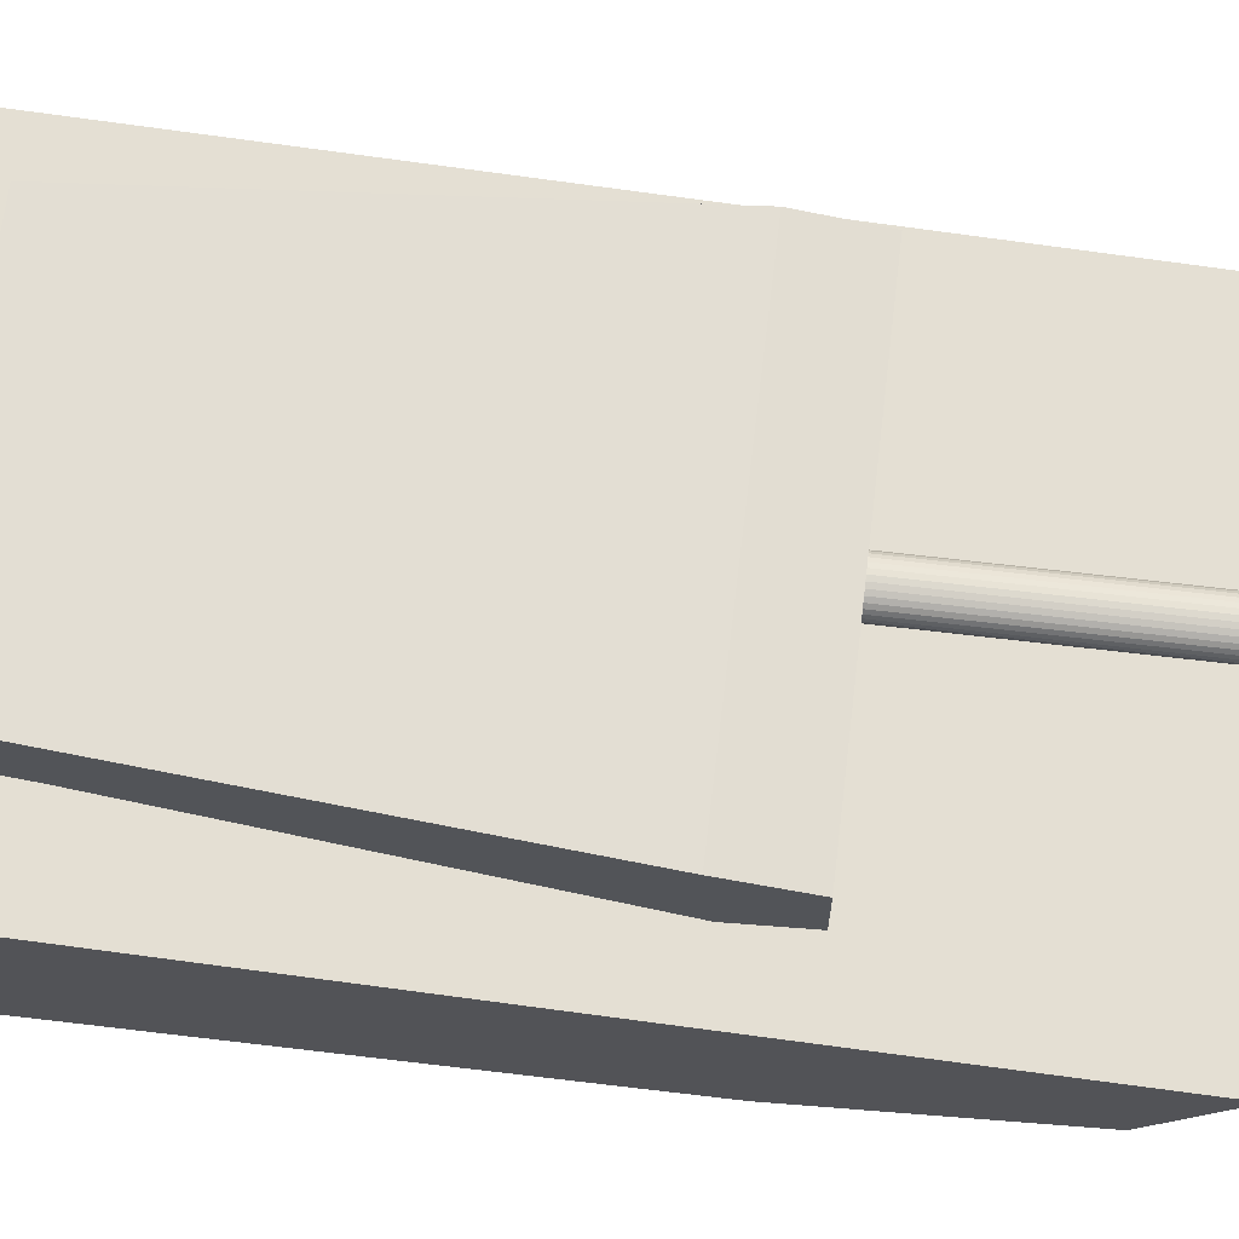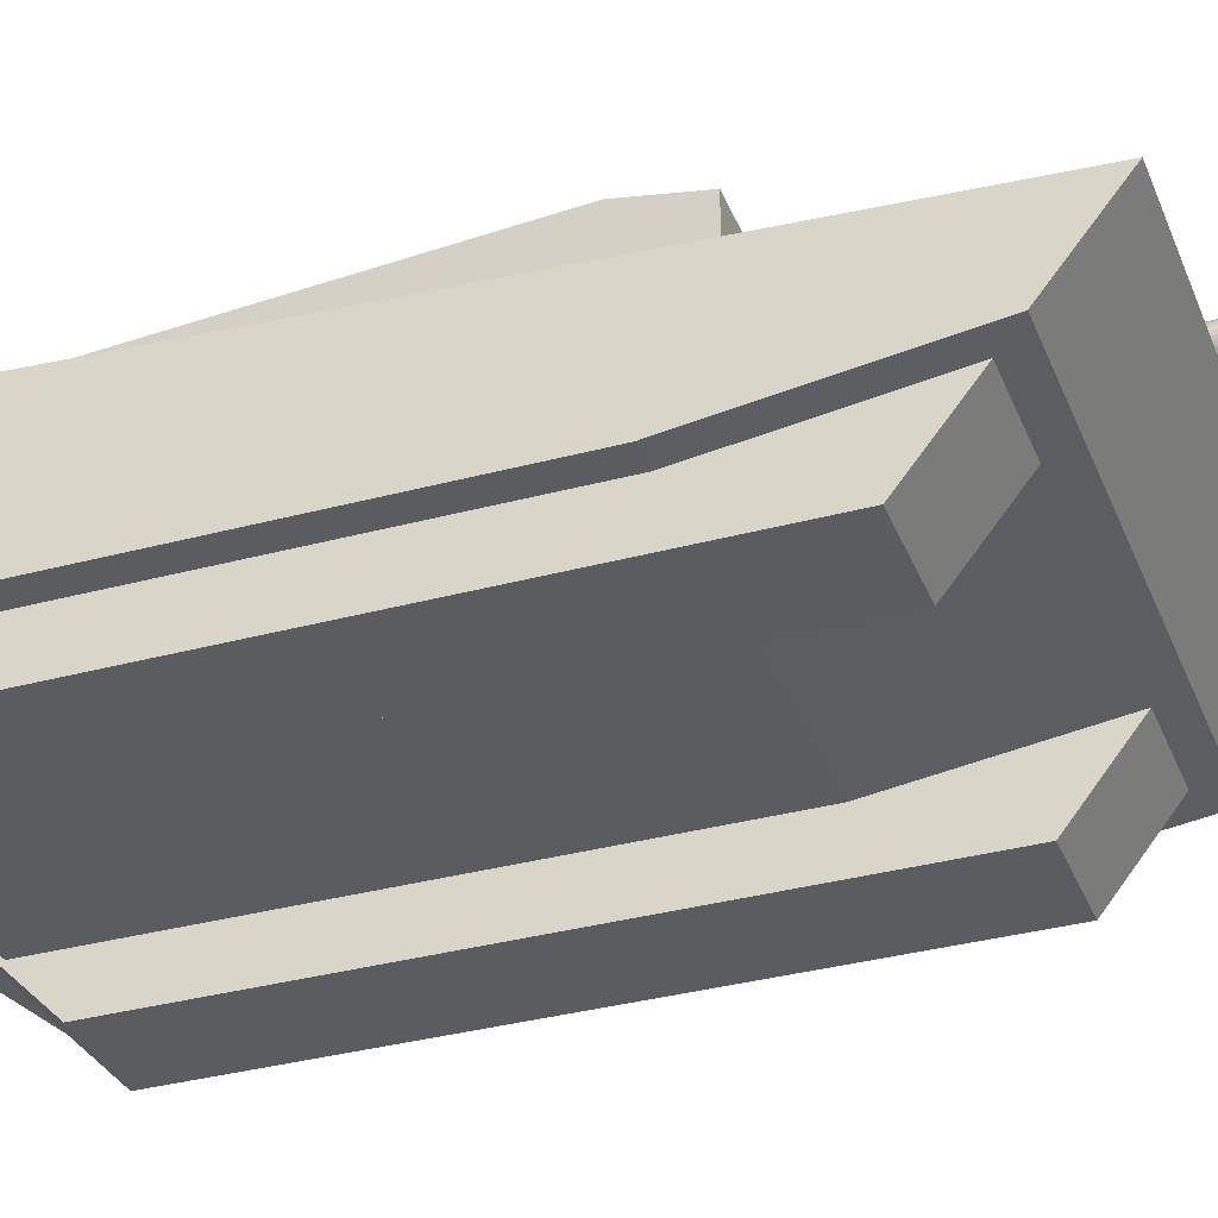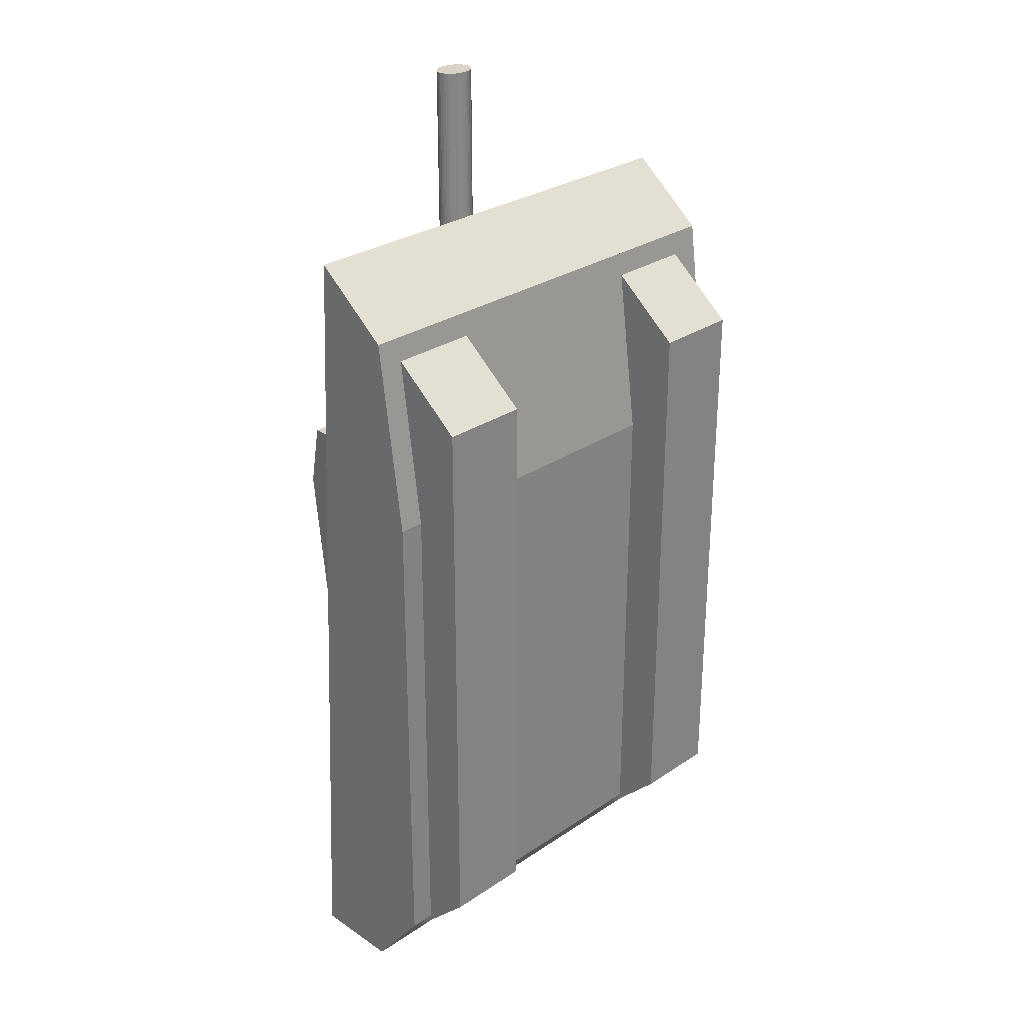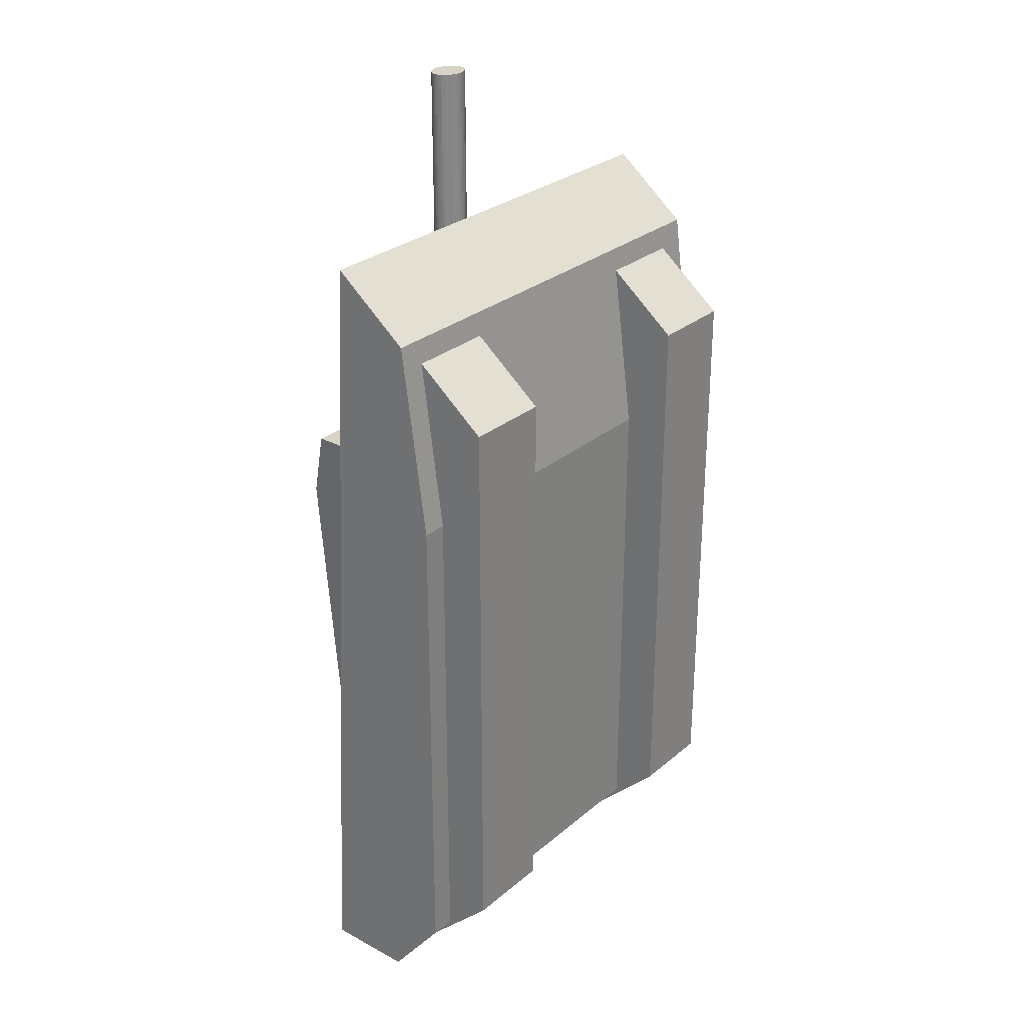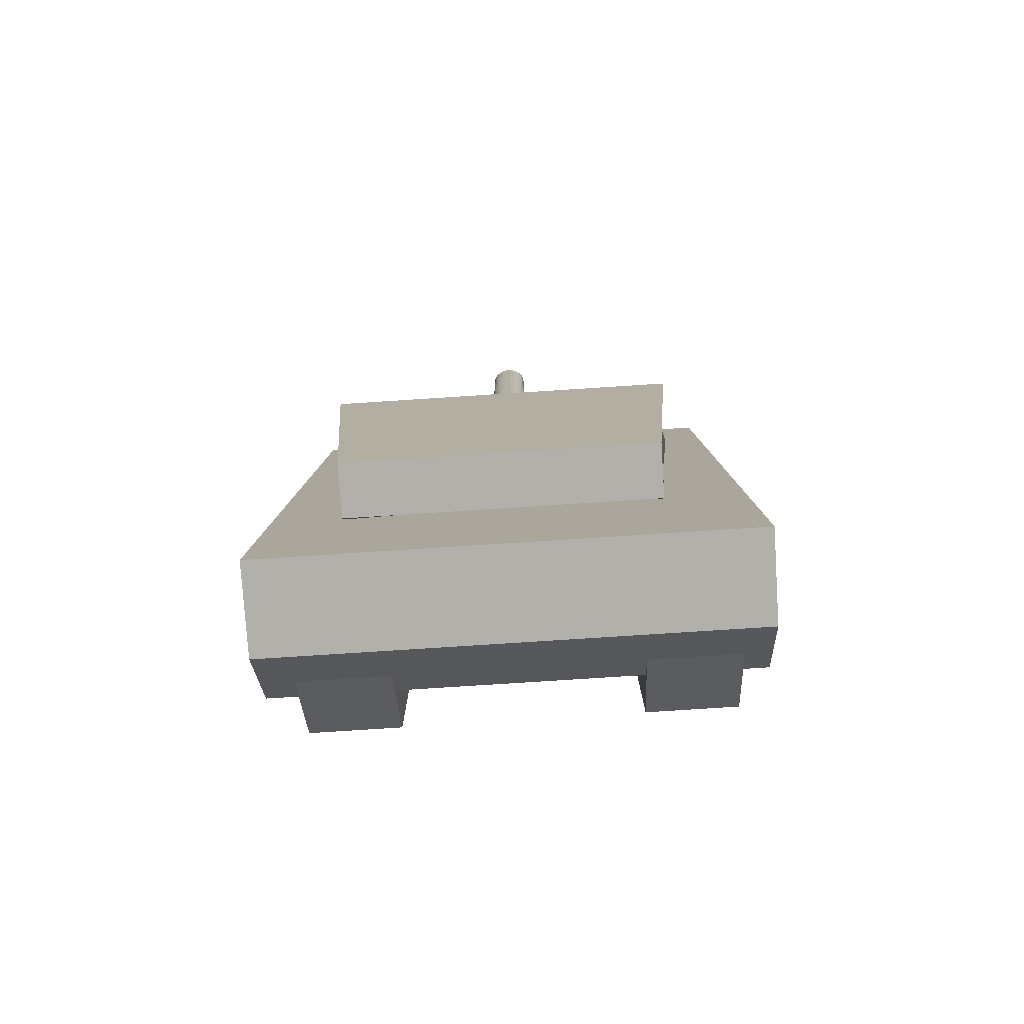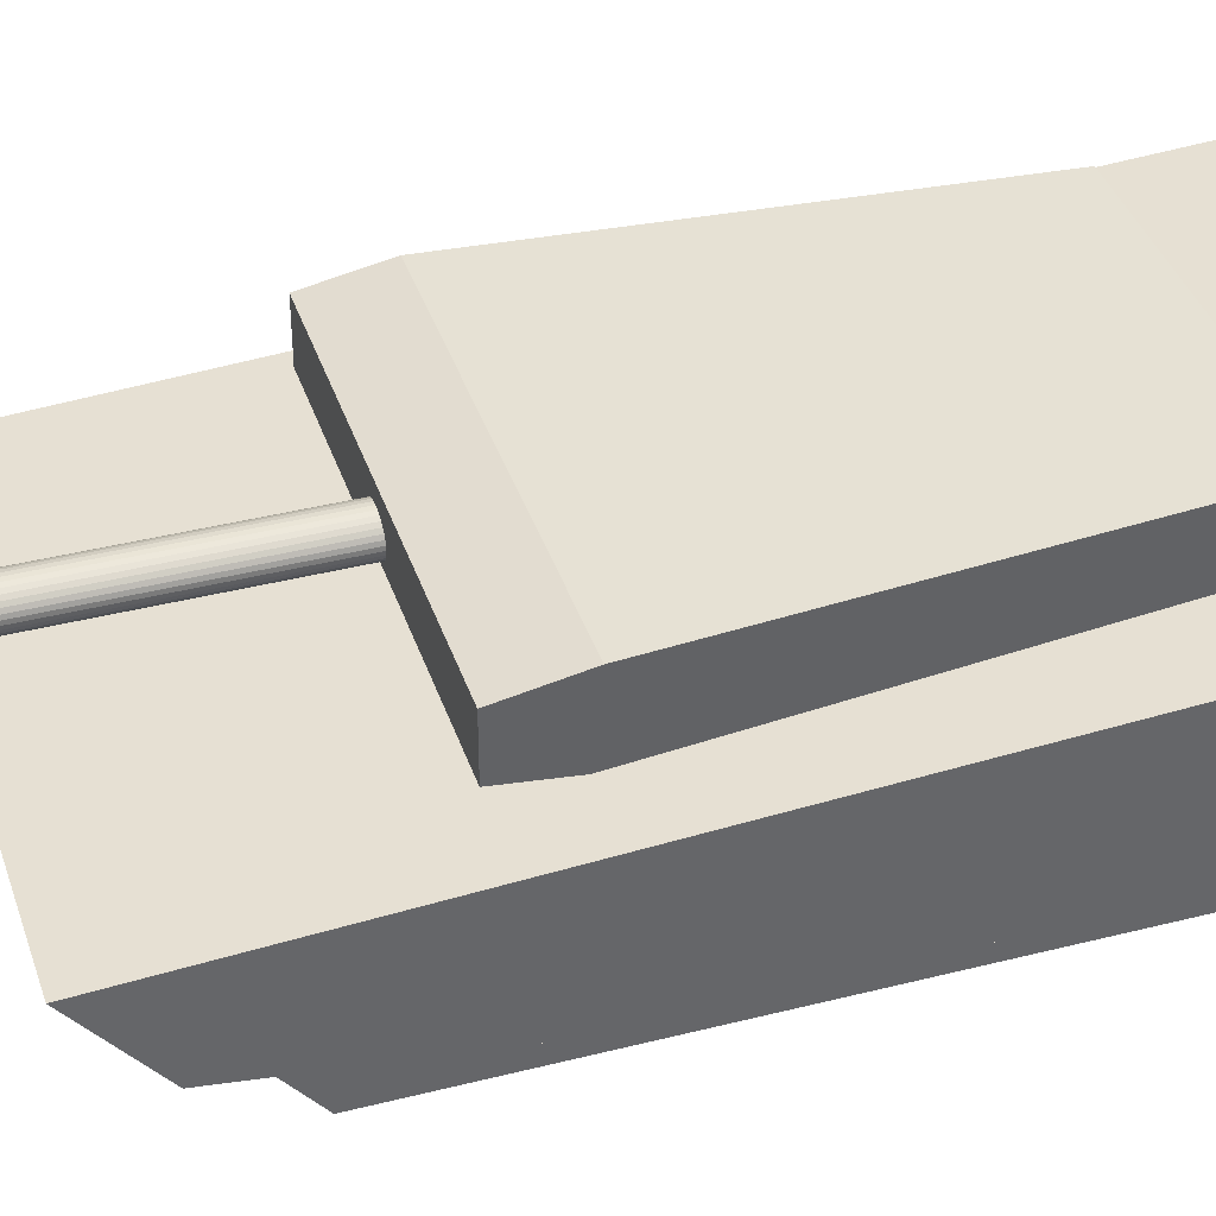
<metadata>
{"format":"obj","ext":"obj","renderer":"f3d","projection":"perspective","resolution":1024,"background":"white","views":[{"elev":67.2,"azim":-83.2,"up":"+Y"},{"elev":-34.8,"azim":-70.1,"up":"+Y"},{"elev":28.7,"azim":-45.0,"up":"+Z"},{"elev":28.3,"azim":-51.2,"up":"+Z"},{"elev":-78.5,"azim":-176.3,"up":"+Z"},{"elev":39.0,"azim":72.3,"up":"+Y"}]}
</metadata>
<code>
o Cube
v 2.712 1.791 -4.644
v 2.712 0.7174 -4.644
v 2.712 1.237 5.434
v 2.712 0.3214 4.705
v -2.855 1.791 -4.644
v -2.855 0.7174 -4.644
v -2.855 1.237 5.434
v -2.855 0.3214 4.705
v -2.855 0.003267 2.366
v -0.07149 0.7174 -4.644
v -0.07149 0.3214 4.705
v 2.712 0.003267 2.366
v -0.07149 0.003267 2.366
v -1.463 0.7174 -4.644
v 2.712 0.01108 -3.744
v -2.855 0.01108 -3.744
v 1.32 0.7174 -4.644
v -0.07149 0.01108 -3.744
v -1.463 0.003267 2.366
v 1.32 0.003267 2.366
v 1.32 0.01108 -3.744
v -1.463 0.01108 -3.744
f 1 5 7 3
f 4 3 7 8 11
f 8 7 5 6 16 9
f 13 20 12 4 11
f 2 1 3 4 12 15
f 6 5 1 2 17 10 14
f 9 19 13 11 8
f 22 18 13 19
f 21 15 12 20
f 18 21 20 13
f 10 17 21 18
f 17 2 15 21
f 16 22 19 9
f 6 14 22 16
f 14 10 18 22
o Cube.001
v 1.798 2.439 -2.848
v 1.798 1.803 -2.848
v 2.188 2.299 2.714
v 2.188 1.699 2.714
v -1.851 2.439 -2.848
v -1.851 1.803 -2.848
v -2.242 2.299 2.714
v -2.242 1.699 2.714
v -0.02662 2.299 2.714
v 2.188 2.439 1.948
v -2.242 2.439 1.948
v -0.02662 2.439 -2.848
v -0.02662 2.439 1.948
v -2.242 1.616 2.034
v -0.02662 1.803 -2.848
v -0.02662 1.699 2.714
v 2.188 1.616 2.034
v -0.02662 1.616 2.034
v -1.134 1.803 -2.848
v 1.798 1.658 -2.186
v -1.851 1.658 -2.186
v 1.081 1.803 -2.848
v -0.02662 1.658 -1.559
v -1.134 1.616 2.034
v 1.081 1.616 2.034
v 1.081 1.658 -1.559
v -1.134 1.658 -1.559
f 35 33 29 31
f 26 25 31 29 30 38
f 30 29 33 27 28 43 36
f 40 47 39 26 38
f 24 23 32 25 26 39 42
f 28 27 34 23 24 44 37 41
f 32 35 31 25
f 23 34 35 32
f 34 27 33 35
f 36 46 40 38 30
f 49 45 40 46
f 48 42 39 47
f 45 48 47 40
f 37 44 48 45
f 44 24 42 48
f 43 49 46 36
f 28 41 49 43
f 41 37 45 49
o Cube.003
v -1.493 -0.5762 3.733
v -1.493 0.7678 4.542
v -1.493 -0.5762 -3.247
v -1.493 0.7678 -4.355
v -2.553 -0.5762 3.733
v -2.553 0.7678 4.542
v -2.553 -0.5762 -3.247
v -2.553 0.7678 -4.355
v -1.493 0.5593 -4.362
v -2.023 -0.5762 -3.247
v -2.023 0.7678 -4.355
v -2.553 0.5593 -4.362
v -2.023 0.5593 -4.362
v -1.493 0.5792 4.654
v -2.553 0.5792 4.654
v -2.023 -0.5762 3.733
v -2.023 0.7678 4.542
v -2.023 0.5792 4.654
f 50 52 58 53 51 63
f 62 61 57 60
f 56 54 64 55 57 61
f 67 63 51 66
f 52 50 65 54 56 59
f 57 55 66 51 53 60
f 59 56 61 62
f 52 59 62 58
f 58 62 60 53
f 65 50 63 67
f 54 65 67 64
f 64 67 66 55
o Cube.002_Cube.004
v 2.335 -0.5762 3.733
v 2.335 0.7678 4.542
v 2.335 -0.5762 -3.247
v 2.335 0.7678 -4.355
v 1.275 -0.5762 3.733
v 1.275 0.7678 4.542
v 1.275 -0.5762 -3.247
v 1.275 0.7678 -4.355
v 2.335 0.5593 -4.362
v 1.805 -0.5762 -3.247
v 1.805 0.7678 -4.355
v 1.275 0.5593 -4.362
v 1.805 0.5593 -4.362
v 2.335 0.5792 4.654
v 1.275 0.5792 4.654
v 1.805 -0.5762 3.733
v 1.805 0.7678 4.542
v 1.805 0.5792 4.654
f 68 70 76 71 69 81
f 80 79 75 78
f 74 72 82 73 75 79
f 85 81 69 84
f 70 68 83 72 74 77
f 75 73 84 69 71 78
f 77 74 79 80
f 70 77 80 76
f 76 80 78 71
f 83 68 81 85
f 72 83 85 82
f 82 85 84 73
o Cylinder
v -0.09095 2.112 2.252
v -0.09095 2.112 7.052
v -0.04538 2.109 2.252
v -0.04538 2.109 7.052
v -0.001558 2.098 2.252
v -0.001558 2.098 7.052
v 0.03883 2.081 2.252
v 0.03883 2.081 7.052
v 0.07423 2.057 2.252
v 0.07423 2.057 7.052
v 0.1033 2.029 2.252
v 0.1033 2.029 7.052
v 0.1249 1.996 2.252
v 0.1249 1.996 7.052
v 0.1382 1.961 2.252
v 0.1382 1.961 7.052
v 0.1426 1.924 2.252
v 0.1426 1.924 7.052
v 0.1382 1.888 2.252
v 0.1382 1.888 7.052
v 0.1249 1.852 2.252
v 0.1249 1.852 7.052
v 0.1033 1.82 2.252
v 0.1033 1.82 7.052
v 0.07423 1.791 2.252
v 0.07423 1.791 7.052
v 0.03883 1.768 2.252
v 0.03883 1.768 7.052
v -0.001558 1.751 2.252
v -0.001558 1.751 7.052
v -0.04538 1.74 2.252
v -0.04538 1.74 7.052
v -0.09095 1.736 2.252
v -0.09095 1.736 7.052
v -0.1365 1.74 2.252
v -0.1365 1.74 7.052
v -0.1803 1.751 2.252
v -0.1803 1.751 7.052
v -0.2207 1.768 2.252
v -0.2207 1.768 7.052
v -0.2561 1.791 2.252
v -0.2561 1.791 7.052
v -0.2852 1.82 2.252
v -0.2852 1.82 7.052
v -0.3068 1.852 2.252
v -0.3068 1.852 7.052
v -0.3201 1.888 2.252
v -0.3201 1.888 7.052
v -0.3245 1.924 2.252
v -0.3245 1.924 7.052
v -0.3201 1.961 2.252
v -0.3201 1.961 7.052
v -0.3068 1.996 2.252
v -0.3068 1.996 7.052
v -0.2852 2.029 2.252
v -0.2852 2.029 7.052
v -0.2561 2.057 2.252
v -0.2561 2.057 7.052
v -0.2207 2.081 2.252
v -0.2207 2.081 7.052
v -0.1803 2.098 2.252
v -0.1803 2.098 7.052
v -0.1365 2.109 2.252
v -0.1365 2.109 7.052
f 86 87 89 88
f 88 89 91 90
f 90 91 93 92
f 92 93 95 94
f 94 95 97 96
f 96 97 99 98
f 98 99 101 100
f 100 101 103 102
f 102 103 105 104
f 104 105 107 106
f 106 107 109 108
f 108 109 111 110
f 110 111 113 112
f 112 113 115 114
f 114 115 117 116
f 116 117 119 118
f 118 119 121 120
f 120 121 123 122
f 122 123 125 124
f 124 125 127 126
f 126 127 129 128
f 128 129 131 130
f 130 131 133 132
f 132 133 135 134
f 134 135 137 136
f 136 137 139 138
f 138 139 141 140
f 140 141 143 142
f 142 143 145 144
f 144 145 147 146
f 89 87 149 147 145 143 141 139 137 135 133 131 129 127 125 123 121 119 117 115 113 111 109 107 105 103 101 99 97 95 93 91
f 146 147 149 148
f 148 149 87 86
f 86 88 90 92 94 96 98 100 102 104 106 108 110 112 114 116 118 120 122 124 126 128 130 132 134 136 138 140 142 144 146 148

</code>
